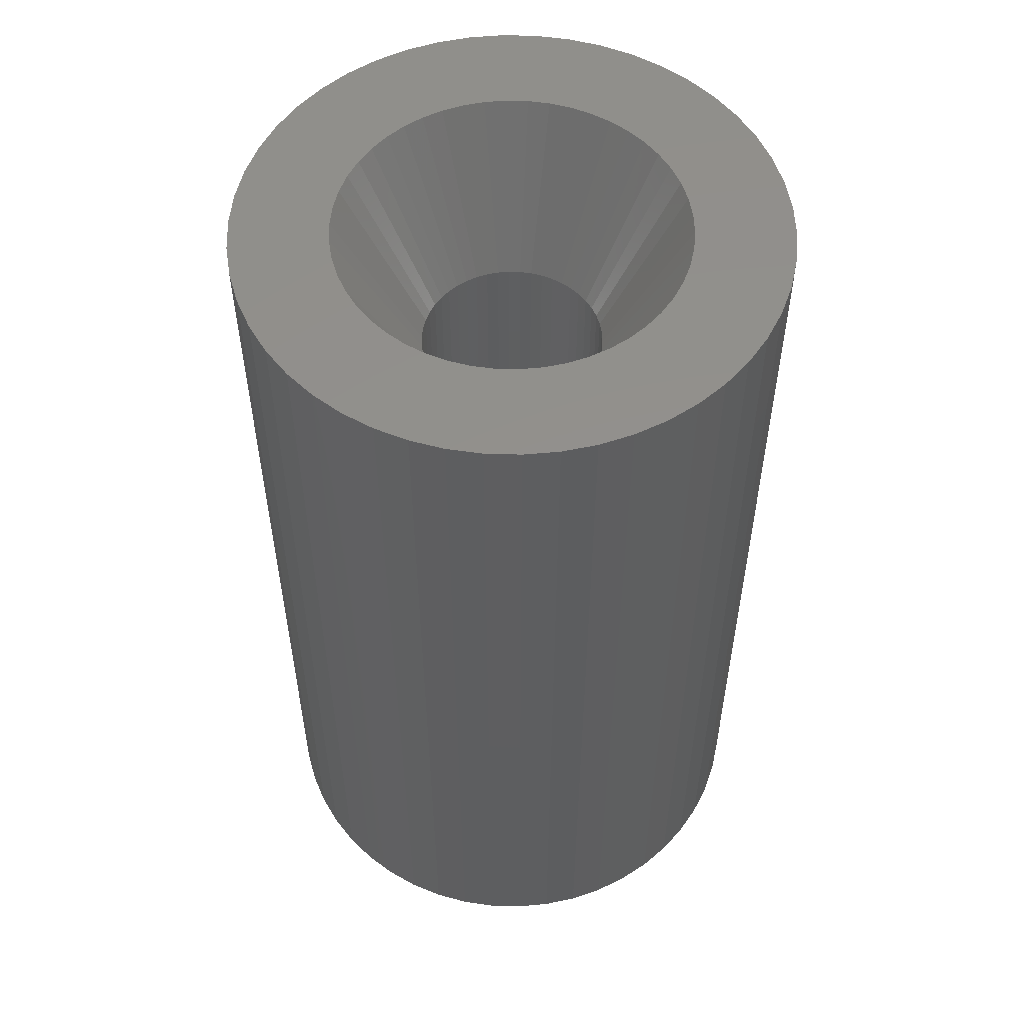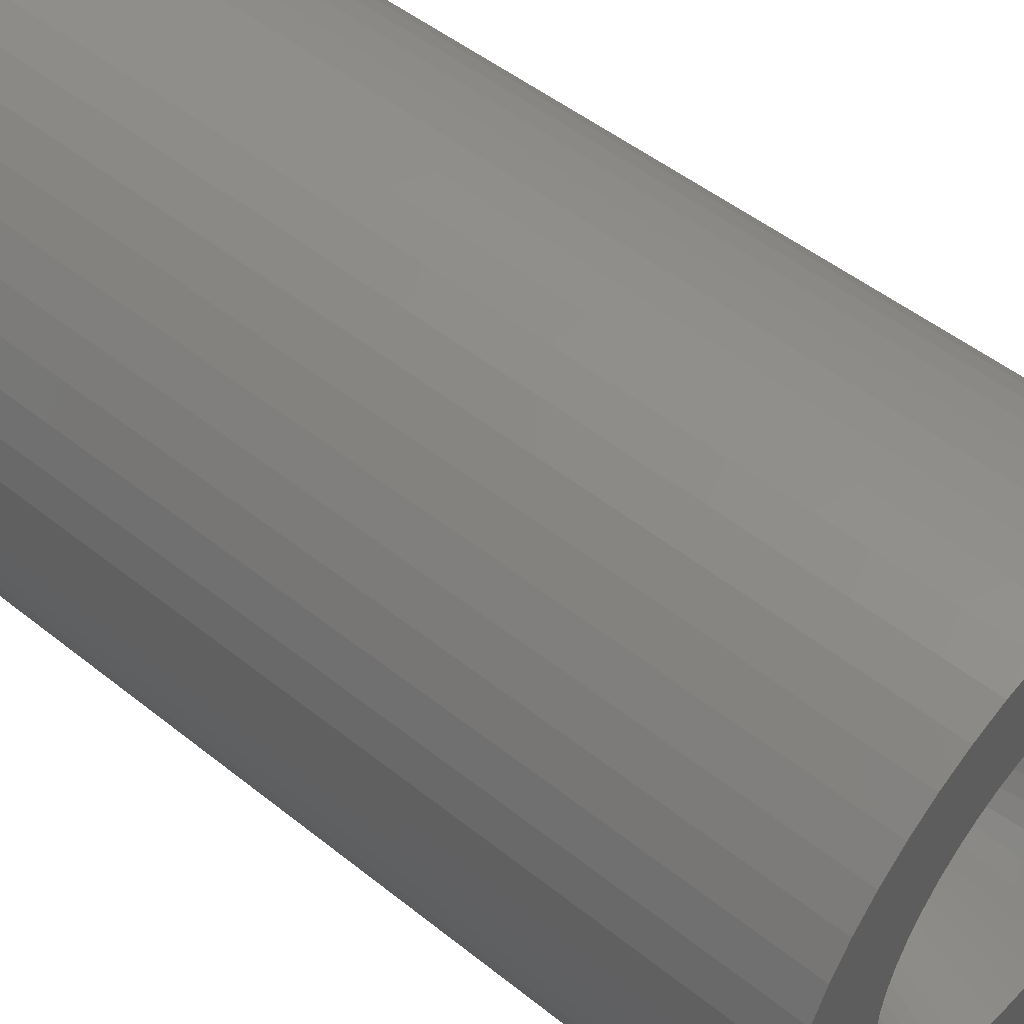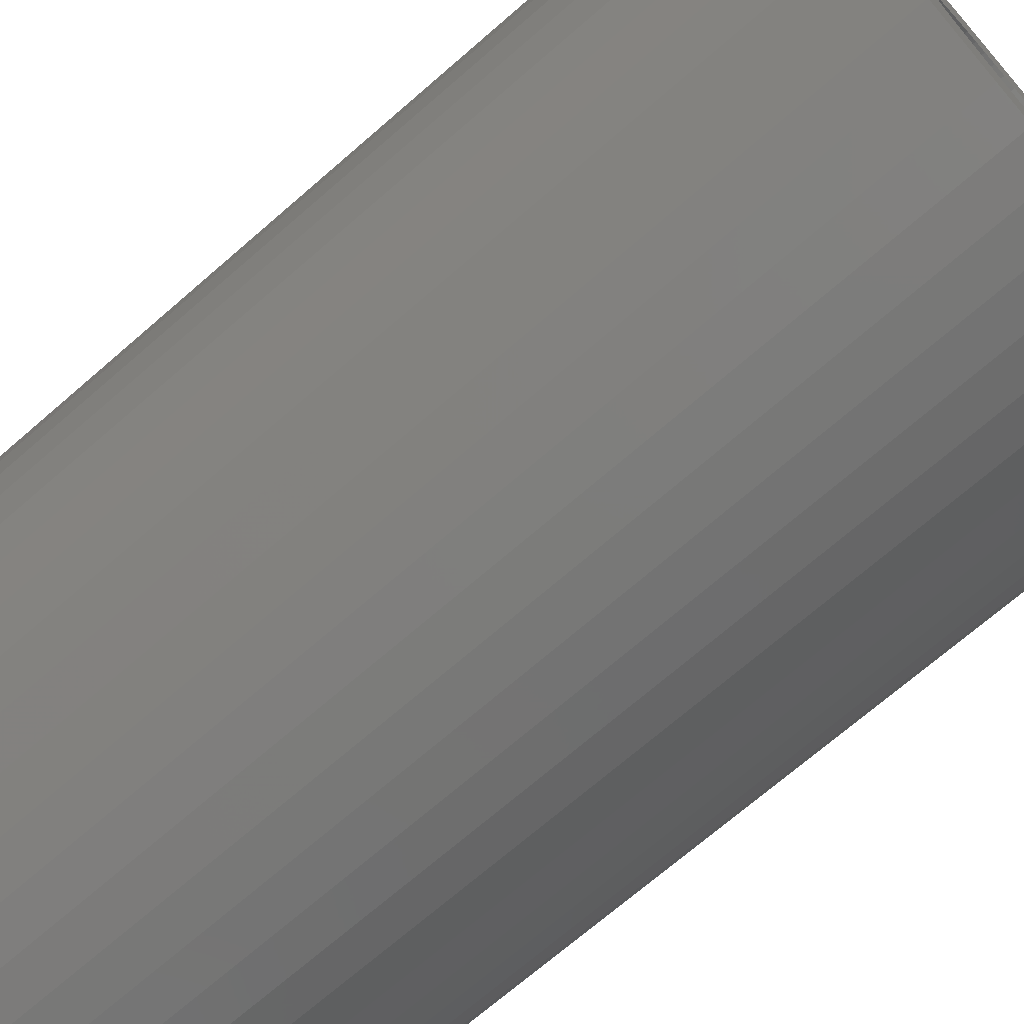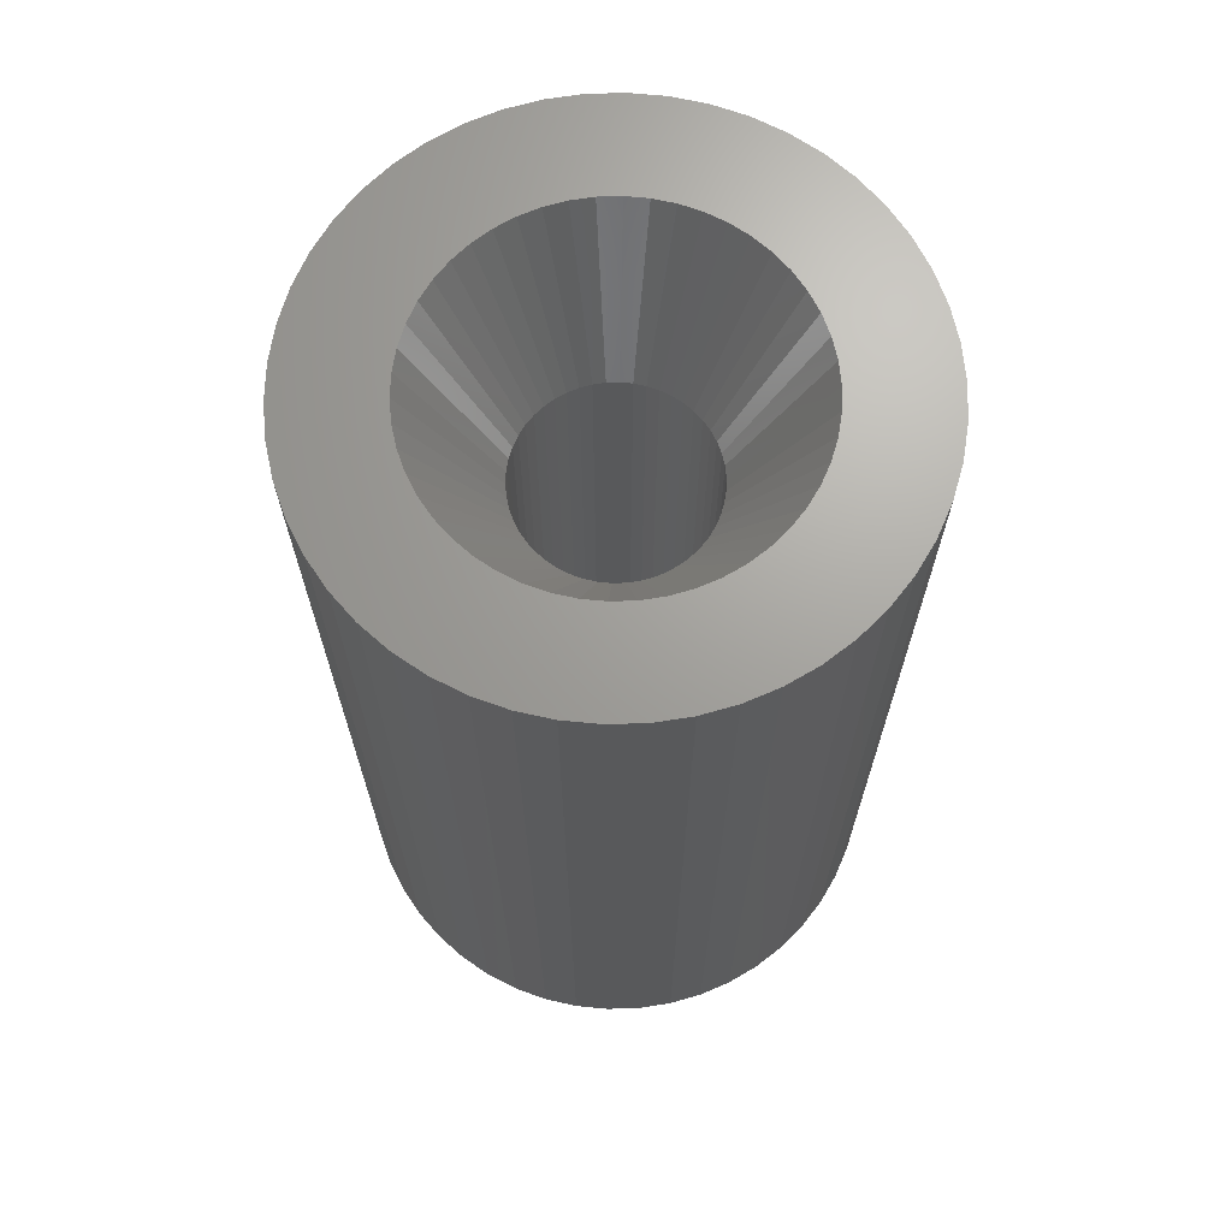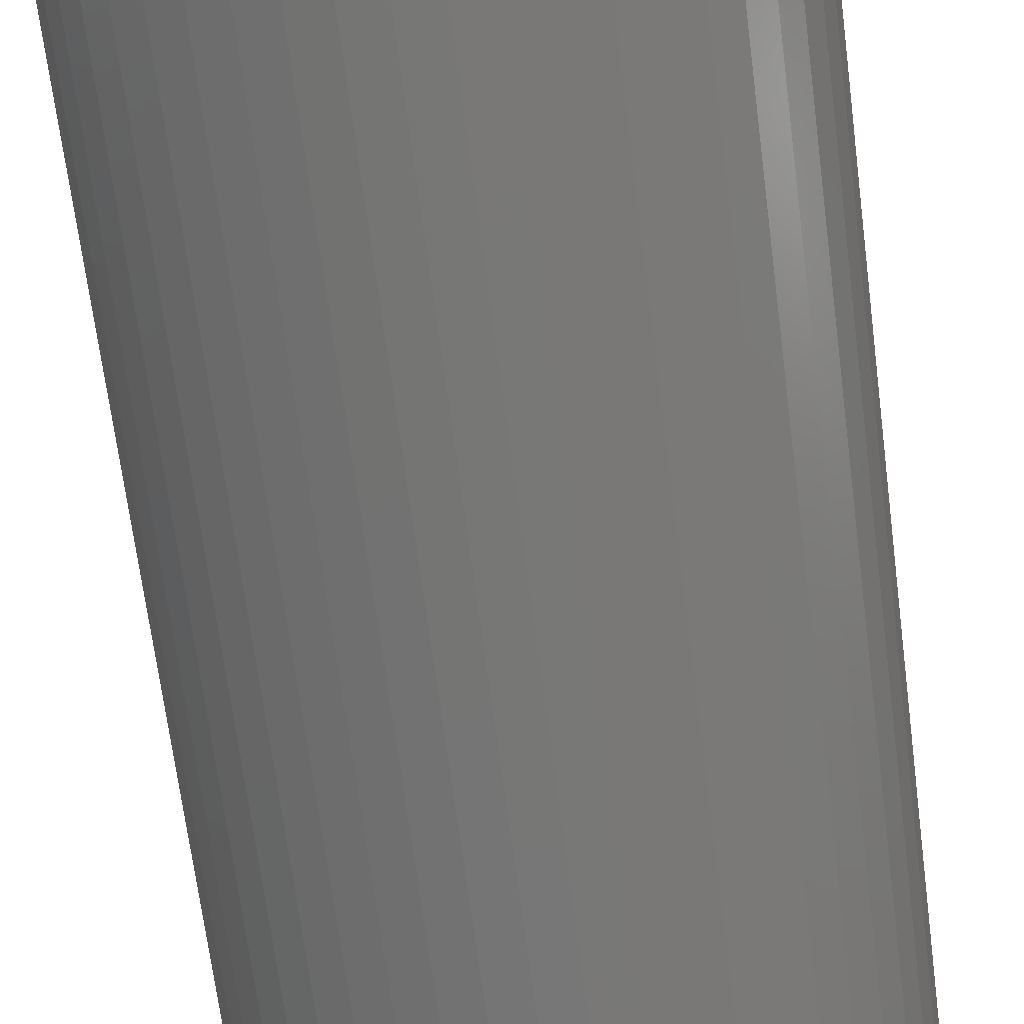
<metadata>
{"format":"stl","ext":"stl","renderer":"f3d","projection":"perspective","resolution":1024,"background":"white","views":[{"elev":54.4,"azim":-5.5,"up":"+Z"},{"elev":48.8,"azim":-48.2,"up":"+Y"},{"elev":-70.7,"azim":131.0,"up":"+Y"},{"elev":68.2,"azim":-174.5,"up":"+Z"},{"elev":-69.8,"azim":7.4,"up":"+Y"}]}
</metadata>
<code>
# stl→obj: 250 verts, 500 faces
v 4.5 0 0
v 7 0 0
v 6.945 0.8773 0
v 4.465 0.564 0
v 6.78 1.741 0
v 6.945 -0.8773 0
v 4.359 1.119 0
v 6.508 2.577 0
v 4.465 -0.564 0
v 4.184 1.657 0
v 6.134 3.372 0
v 6.78 -1.741 0
v 3.943 2.168 0
v 5.663 4.114 0
v 4.359 -1.119 0
v 3.641 2.645 0
v 5.103 4.792 0
v 6.508 -2.577 0
v 4.184 -1.657 0
v 3.28 3.08 0
v 4.462 5.394 0
v 2.868 3.467 0
v 3.751 5.91 0
v 2.411 3.799 0
v 2.98 6.334 0
v 1.916 4.072 0
v 2.163 6.657 0
v 1.391 4.28 0
v 1.312 6.876 0
v 0.8432 4.42 0
v 0.4395 6.986 0
v 0.2826 4.491 0
v -0.2826 4.491 0
v -0.4395 6.986 0
v -0.8432 4.42 0
v -1.312 6.876 0
v -1.391 4.28 0
v -2.163 6.657 0
v -1.916 4.072 0
v -2.98 6.334 0
v -2.411 3.799 0
v -3.751 5.91 0
v -2.868 3.467 0
v -4.462 5.394 0
v -3.28 3.08 0
v -5.103 4.792 0
v -3.641 2.645 0
v -5.663 4.114 0
v -3.943 2.168 0
v -6.134 3.372 0
v -4.184 1.657 0
v -6.508 2.577 0
v 6.134 -3.372 0
v 3.943 -2.168 0
v 5.663 -4.114 0
v 3.641 -2.645 0
v 5.103 -4.792 0
v 3.28 -3.08 0
v 4.462 -5.394 0
v 2.868 -3.467 0
v 3.751 -5.91 0
v 2.411 -3.799 0
v 2.98 -6.334 0
v 1.916 -4.072 0
v 2.163 -6.657 0
v 1.391 -4.28 0
v 1.312 -6.876 0
v 0.8432 -4.42 0
v 0.4395 -6.986 0
v 0.2826 -4.491 0
v -0.2826 -4.491 0
v -0.4395 -6.986 0
v -0.8432 -4.42 0
v -1.312 -6.876 0
v -1.391 -4.28 0
v -2.163 -6.657 0
v -1.916 -4.072 0
v -2.98 -6.334 0
v -2.411 -3.799 0
v -3.751 -5.91 0
v -2.868 -3.467 0
v -4.462 -5.394 0
v -3.28 -3.08 0
v -5.103 -4.792 0
v -3.641 -2.645 0
v -5.663 -4.114 0
v -3.943 -2.168 0
v -6.134 -3.372 0
v -4.184 -1.657 0
v -6.508 -2.577 0
v -4.359 -1.119 0
v -6.78 -1.741 0
v -4.465 -0.564 0
v -6.945 -0.8773 0
v -4.5 0 0
v -4.359 1.119 0
v -6.78 1.741 0
v -4.465 0.564 0
v -6.945 0.8773 0
v -7 0 0
v 2.375 0 -24
v 7 0 -24
v 6.945 -0.8773 -24
v 2.356 -0.2977 -24
v 6.78 -1.741 -24
v 6.945 0.8773 -24
v 2.3 -0.5906 -24
v 6.508 -2.577 -24
v 2.356 0.2977 -24
v 2.208 -0.8743 -24
v 6.134 -3.372 -24
v 6.78 1.741 -24
v 2.081 -1.144 -24
v 5.663 -4.114 -24
v 2.3 0.5906 -24
v 1.921 -1.396 -24
v 5.103 -4.792 -24
v 6.508 2.577 -24
v 1.731 -1.626 -24
v 4.462 -5.394 -24
v 2.208 0.8743 -24
v 1.514 -1.83 -24
v 3.751 -5.91 -24
v 6.134 3.372 -24
v 1.273 -2.005 -24
v 2.98 -6.334 -24
v 2.081 1.144 -24
v 5.663 4.114 -24
v 1.011 -2.149 -24
v 2.163 -6.657 -24
v 0.7339 -2.259 -24
v 1.312 -6.876 -24
v 0.445 -2.333 -24
v 0.4395 -6.986 -24
v 0.1491 -2.37 -24
v -0.1491 -2.37 -24
v -0.4395 -6.986 -24
v -0.445 -2.333 -24
v -1.312 -6.876 -24
v -0.7339 -2.259 -24
v -2.163 -6.657 -24
v -1.011 -2.149 -24
v -2.98 -6.334 -24
v -1.273 -2.005 -24
v -3.751 -5.91 -24
v -1.514 -1.83 -24
v -4.462 -5.394 -24
v -1.731 -1.626 -24
v -5.103 -4.792 -24
v -1.921 -1.396 -24
v -5.663 -4.114 -24
v -2.081 -1.144 -24
v 1.921 1.396 -24
v 5.103 4.792 -24
v 1.731 1.626 -24
v 4.462 5.394 -24
v 1.514 1.83 -24
v 3.751 5.91 -24
v 1.273 2.005 -24
v 2.98 6.334 -24
v 1.011 2.149 -24
v 2.163 6.657 -24
v 0.7339 2.259 -24
v 1.312 6.876 -24
v 0.445 2.333 -24
v 0.4395 6.986 -24
v 0.1491 2.37 -24
v -0.1491 2.37 -24
v -0.4395 6.986 -24
v -0.445 2.333 -24
v -1.312 6.876 -24
v -0.7339 2.259 -24
v -2.163 6.657 -24
v -1.011 2.149 -24
v -2.98 6.334 -24
v -1.273 2.005 -24
v -3.751 5.91 -24
v -1.514 1.83 -24
v -4.462 5.394 -24
v -1.731 1.626 -24
v -5.103 4.792 -24
v -1.921 1.396 -24
v -5.663 4.114 -24
v -2.081 1.144 -24
v -6.134 3.372 -24
v -2.208 0.8743 -24
v -6.508 2.577 -24
v -2.3 0.5906 -24
v -6.78 1.741 -24
v -2.356 0.2977 -24
v -6.945 0.8773 -24
v -2.375 0 -24
v -6.134 -3.372 -24
v -2.208 -0.8743 -24
v -6.508 -2.577 -24
v -2.3 -0.5906 -24
v -6.78 -1.741 -24
v -2.356 -0.2977 -24
v -6.945 -0.8773 -24
v -7 0 -24
v 1.731 -1.626 -4.2
v 2.375 0 -4.2
v 2.356 0.2977 -4.2
v 2.356 -0.2977 -4.2
v -2.3 -0.5906 -4.2
v -2.356 -0.2977 -4.2
v -0.445 2.333 -4.2
v 0.445 -2.333 -4.2
v 0.1491 -2.37 -4.2
v 2.3 -0.5906 -4.2
v 2.081 -1.144 -4.2
v -1.514 -1.83 -4.2
v -1.731 -1.626 -4.2
v -0.1491 2.37 -4.2
v -1.921 1.396 -4.2
v -1.731 1.626 -4.2
v 2.208 -0.8743 -4.2
v 1.921 -1.396 -4.2
v 1.273 -2.005 -4.2
v 1.011 -2.149 -4.2
v 1.011 2.149 -4.2
v -2.3 0.5906 -4.2
v -1.273 2.005 -4.2
v -1.011 2.149 -4.2
v 1.514 -1.83 -4.2
v 0.7339 -2.259 -4.2
v -0.7339 -2.259 -4.2
v -1.011 -2.149 -4.2
v -0.445 -2.333 -4.2
v -1.273 -2.005 -4.2
v -1.921 -1.396 -4.2
v -2.081 -1.144 -4.2
v 1.731 1.626 -4.2
v 1.514 1.83 -4.2
v 1.273 2.005 -4.2
v 0.445 2.333 -4.2
v -2.081 1.144 -4.2
v 1.921 1.396 -4.2
v -1.514 1.83 -4.2
v -0.7339 2.259 -4.2
v -2.375 0 -4.2
v -2.356 0.2977 -4.2
v -0.1491 -2.37 -4.2
v 0.1491 2.37 -4.2
v 0.7339 2.259 -4.2
v -2.208 0.8743 -4.2
v -2.208 -0.8743 -4.2
v 2.3 0.5906 -4.2
v 2.081 1.144 -4.2
v 2.208 0.8743 -4.2
f 1 2 3
f 4 3 5
f 2 1 6
f 7 5 8
f 9 6 1
f 10 8 11
f 6 9 12
f 13 11 14
f 15 12 9
f 16 14 17
f 12 15 18
f 19 18 15
f 3 4 1
f 20 17 21
f 5 7 4
f 8 10 7
f 11 13 10
f 22 21 23
f 14 16 13
f 17 20 16
f 24 23 25
f 21 22 20
f 23 24 22
f 26 25 27
f 25 26 24
f 27 28 26
f 29 28 27
f 29 30 28
f 31 30 29
f 31 32 30
f 31 33 32
f 34 33 31
f 34 35 33
f 36 35 34
f 36 37 35
f 38 37 36
f 37 38 39
f 40 39 38
f 39 40 41
f 42 41 40
f 41 42 43
f 44 43 42
f 43 44 45
f 46 45 44
f 45 46 47
f 48 47 46
f 47 48 49
f 50 49 48
f 49 50 51
f 52 51 50
f 18 19 53
f 54 53 19
f 53 54 55
f 56 55 54
f 55 56 57
f 58 57 56
f 57 58 59
f 60 59 58
f 59 60 61
f 62 61 60
f 61 62 63
f 64 63 62
f 63 64 65
f 66 65 64
f 66 67 65
f 68 67 66
f 68 69 67
f 70 69 68
f 71 69 70
f 71 72 69
f 73 72 71
f 73 74 72
f 75 74 73
f 76 75 77
f 75 76 74
f 78 77 79
f 80 79 81
f 77 78 76
f 82 81 83
f 84 83 85
f 79 80 78
f 86 85 87
f 88 87 89
f 90 89 91
f 81 82 80
f 92 91 93
f 94 93 95
f 51 52 96
f 83 84 82
f 97 96 52
f 85 86 84
f 96 97 98
f 87 88 86
f 99 98 97
f 89 90 88
f 98 99 95
f 91 92 90
f 100 95 99
f 93 94 92
f 95 100 94
f 101 102 103
f 104 103 105
f 102 101 106
f 107 105 108
f 109 106 101
f 110 108 111
f 106 109 112
f 113 111 114
f 115 112 109
f 116 114 117
f 112 115 118
f 119 117 120
f 121 118 115
f 122 120 123
f 118 121 124
f 125 123 126
f 127 124 121
f 124 127 128
f 103 104 101
f 105 107 104
f 108 110 107
f 129 126 130
f 111 113 110
f 114 116 113
f 117 119 116
f 120 122 119
f 131 130 132
f 123 125 122
f 126 129 125
f 130 131 129
f 132 133 131
f 134 133 132
f 134 135 133
f 134 136 135
f 137 136 134
f 137 138 136
f 139 138 137
f 138 139 140
f 141 140 139
f 140 141 142
f 143 142 141
f 142 143 144
f 145 144 143
f 144 145 146
f 147 146 145
f 146 147 148
f 149 148 147
f 148 149 150
f 151 150 149
f 150 151 152
f 153 128 127
f 128 153 154
f 155 154 153
f 154 155 156
f 157 156 155
f 156 157 158
f 159 158 157
f 158 159 160
f 161 160 159
f 160 161 162
f 163 162 161
f 162 163 164
f 165 164 163
f 165 166 164
f 167 166 165
f 168 166 167
f 168 169 166
f 170 169 168
f 171 170 172
f 173 172 174
f 175 174 176
f 170 171 169
f 177 176 178
f 179 178 180
f 181 180 182
f 183 182 184
f 172 173 171
f 185 184 186
f 187 186 188
f 189 188 190
f 191 190 192
f 193 152 151
f 174 175 173
f 152 193 194
f 176 177 175
f 195 194 193
f 178 179 177
f 194 195 196
f 180 181 179
f 197 196 195
f 182 183 181
f 196 197 198
f 184 185 183
f 199 198 197
f 186 187 185
f 198 199 192
f 188 189 187
f 200 192 199
f 190 191 189
f 192 200 191
f 58 56 201
f 1 4 202
f 202 4 203
f 9 202 204
f 205 206 93
f 207 35 37
f 70 208 209
f 15 9 210
f 54 19 211
f 212 213 81
f 214 33 207
f 215 216 47
f 19 15 210
f 9 1 202
f 19 210 217
f 54 211 218
f 19 217 211
f 62 219 220
f 64 62 220
f 24 26 221
f 222 51 96
f 223 224 41
f 9 204 210
f 56 54 218
f 56 218 201
f 66 64 220
f 60 201 225
f 66 226 208
f 89 205 91
f 91 205 93
f 227 228 75
f 73 229 75
f 229 227 75
f 230 212 79
f 79 212 81
f 231 232 87
f 81 213 83
f 20 22 233
f 234 24 235
f 236 30 32
f 207 33 35
f 222 96 98
f 237 215 49
f 215 47 49
f 216 45 47
f 68 66 208
f 68 208 70
f 62 60 225
f 60 58 201
f 75 228 77
f 71 229 73
f 83 213 85
f 13 16 238
f 16 20 233
f 28 30 236
f 235 24 221
f 239 41 43
f 216 239 43
f 224 37 39
f 224 39 41
f 224 240 37
f 240 207 37
f 237 49 51
f 241 98 95
f 241 242 98
f 66 220 226
f 62 225 219
f 87 232 89
f 77 228 79
f 228 230 79
f 209 71 70
f 71 209 243
f 213 231 85
f 85 231 87
f 233 22 234
f 22 24 234
f 236 32 244
f 26 28 221
f 245 28 236
f 221 28 245
f 239 223 41
f 216 43 45
f 222 246 51
f 246 237 51
f 93 241 95
f 232 247 89
f 247 205 89
f 71 243 229
f 238 16 233
f 4 7 248
f 203 4 248
f 10 13 249
f 249 13 238
f 214 32 33
f 32 214 244
f 206 241 93
f 250 10 249
f 248 10 250
f 7 10 248
f 242 222 98
f 101 203 109
f 203 101 202
f 241 190 242
f 190 241 192
f 168 244 214
f 244 168 167
f 135 243 209
f 243 135 136
f 119 225 201
f 225 119 122
f 157 233 234
f 233 157 155
f 180 239 216
f 239 180 178
f 174 240 224
f 240 174 172
f 121 249 127
f 249 121 250
f 109 248 115
f 248 109 203
f 163 221 245
f 221 163 161
f 165 245 236
f 245 165 163
f 161 235 221
f 235 161 159
f 237 182 215
f 182 237 184
f 215 180 216
f 180 215 182
f 222 186 246
f 186 222 188
f 178 223 239
f 223 178 176
f 170 214 207
f 214 170 168
f 110 210 107
f 210 110 217
f 133 209 208
f 209 133 135
f 115 250 121
f 250 115 248
f 153 233 155
f 233 153 238
f 127 238 153
f 238 127 249
f 167 236 244
f 236 167 165
f 159 234 235
f 234 159 157
f 246 184 237
f 184 246 186
f 242 188 222
f 188 242 190
f 176 224 223
f 224 176 174
f 172 207 240
f 207 172 170
f 107 204 104
f 204 107 210
f 129 226 220
f 226 129 131
f 113 217 110
f 217 113 211
f 104 202 101
f 202 104 204
f 142 230 228
f 230 142 144
f 146 213 212
f 213 146 148
f 213 150 231
f 150 213 148
f 247 196 205
f 196 247 194
f 125 220 219
f 220 125 129
f 131 208 226
f 208 131 133
f 116 211 113
f 211 116 218
f 119 218 116
f 218 119 201
f 138 227 229
f 227 138 140
f 140 228 227
f 228 140 142
f 136 229 243
f 229 136 138
f 144 212 230
f 212 144 146
f 231 152 232
f 152 231 150
f 232 194 247
f 194 232 152
f 205 198 206
f 198 205 196
f 206 192 241
f 192 206 198
f 122 219 225
f 219 122 125
f 2 106 3
f 106 2 102
f 200 99 191
f 99 200 100
f 166 34 31
f 34 166 169
f 137 69 72
f 69 137 134
f 120 57 59
f 57 120 117
f 154 21 17
f 21 154 156
f 179 46 44
f 46 179 181
f 173 40 38
f 40 173 175
f 8 124 11
f 124 8 118
f 3 112 5
f 112 3 106
f 160 27 25
f 27 160 162
f 158 25 23
f 25 158 160
f 187 50 185
f 50 187 52
f 185 48 183
f 48 185 50
f 189 52 187
f 52 189 97
f 177 44 42
f 44 177 179
f 171 38 36
f 38 171 173
f 5 118 8
f 118 5 112
f 14 154 17
f 154 14 128
f 11 128 14
f 128 11 124
f 162 29 27
f 29 162 164
f 164 31 29
f 31 164 166
f 156 23 21
f 23 156 158
f 183 46 181
f 46 183 48
f 191 97 189
f 97 191 99
f 175 42 40
f 42 175 177
f 169 36 34
f 36 169 171
f 6 102 2
f 102 6 103
f 53 108 18
f 108 53 111
f 151 88 193
f 88 151 86
f 193 90 195
f 90 193 88
f 123 59 61
f 59 123 120
f 130 63 65
f 63 130 126
f 195 92 197
f 92 195 90
f 126 61 63
f 61 126 123
f 132 65 67
f 65 132 130
f 134 67 69
f 67 134 132
f 18 105 12
f 105 18 108
f 12 103 6
f 103 12 105
f 55 111 53
f 111 55 114
f 57 114 55
f 114 57 117
f 149 82 84
f 82 149 147
f 143 76 78
f 76 143 141
f 147 80 82
f 80 147 145
f 141 74 76
f 74 141 139
f 149 86 151
f 86 149 84
f 197 94 199
f 94 197 92
f 199 100 200
f 100 199 94
f 145 78 80
f 78 145 143
f 139 72 74
f 72 139 137

</code>
